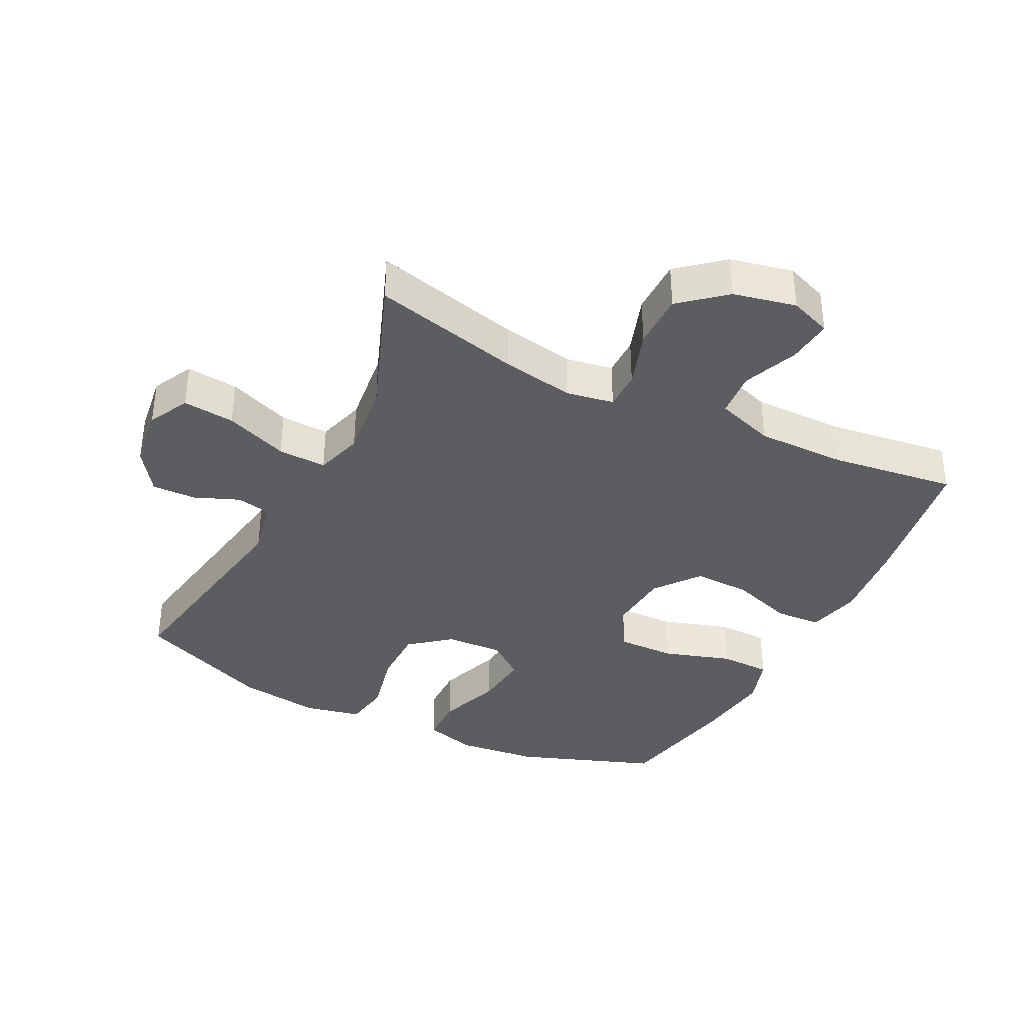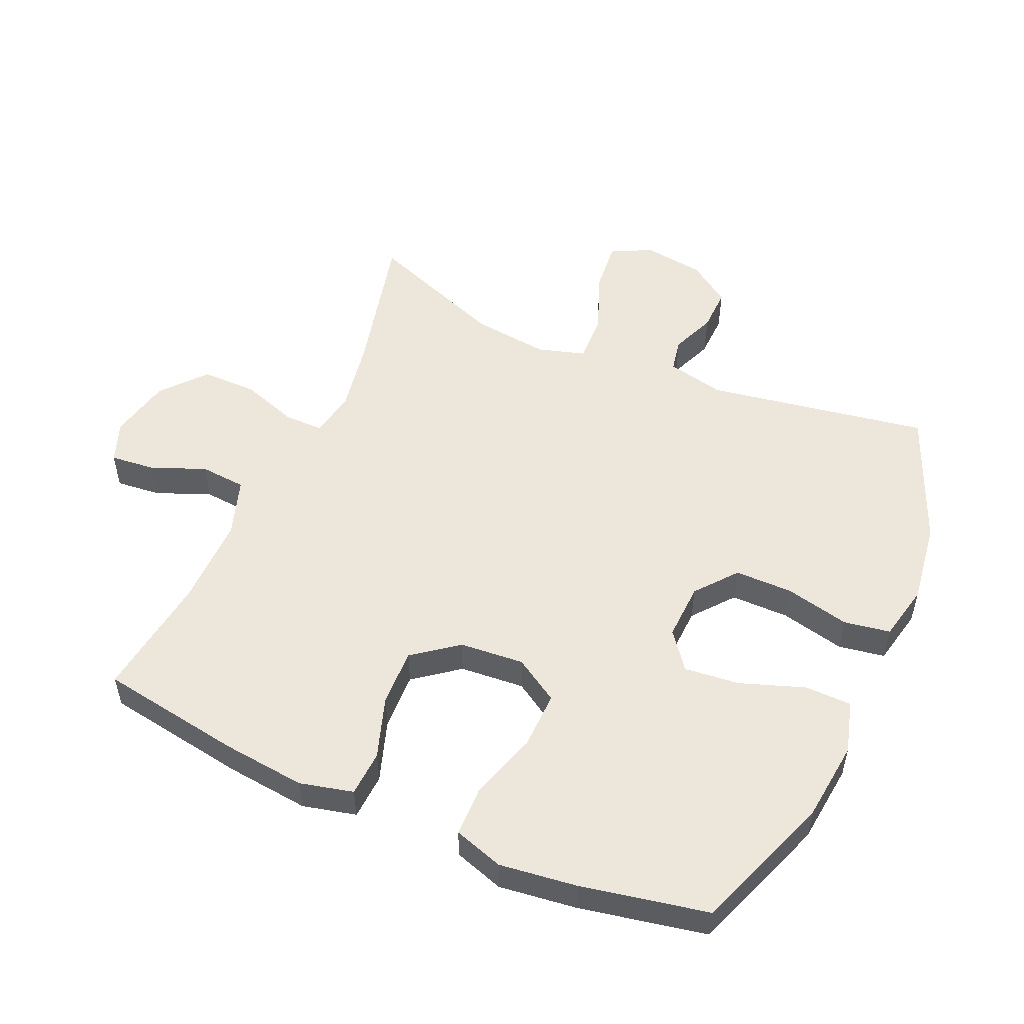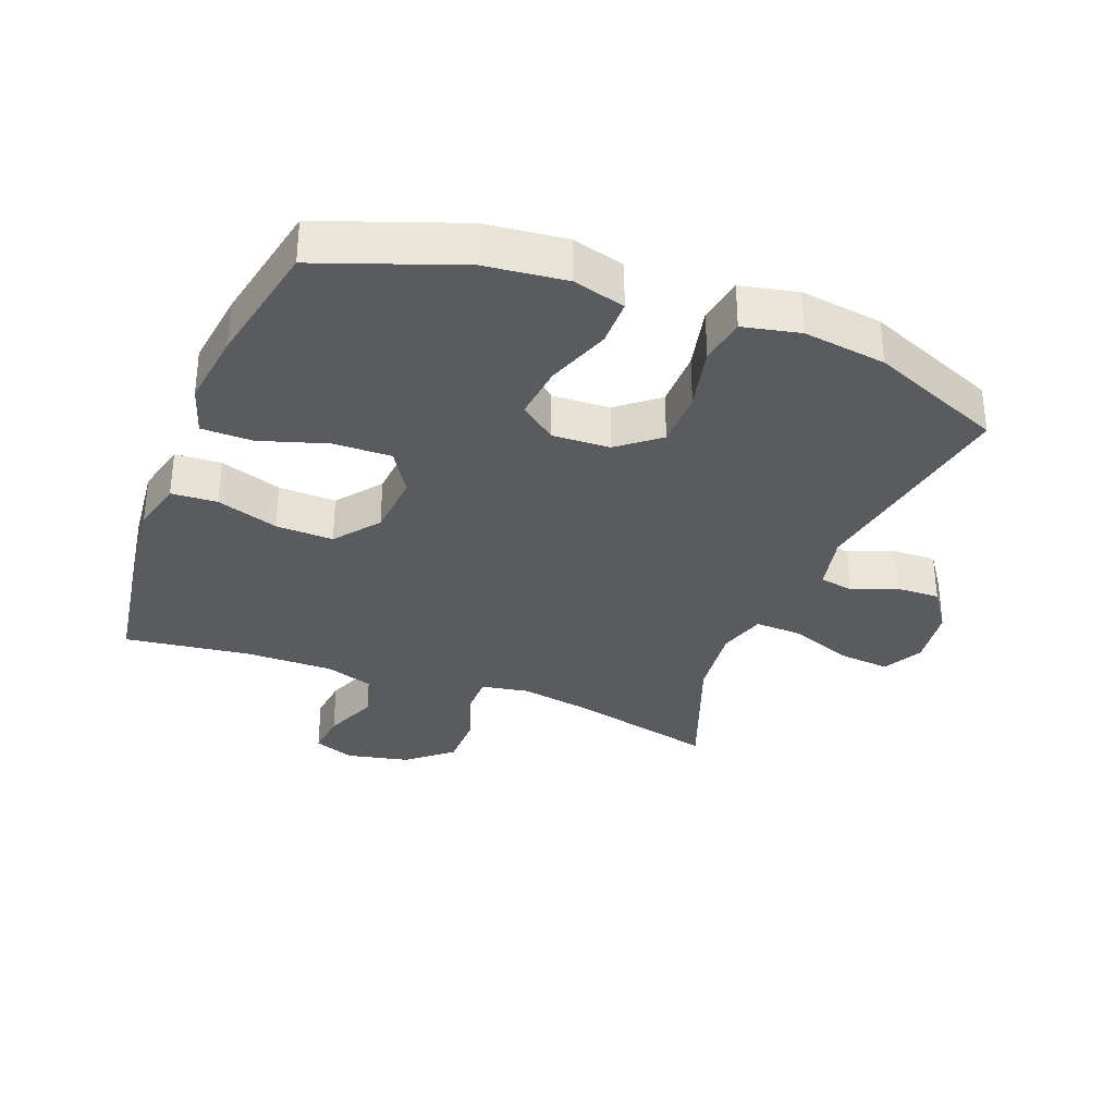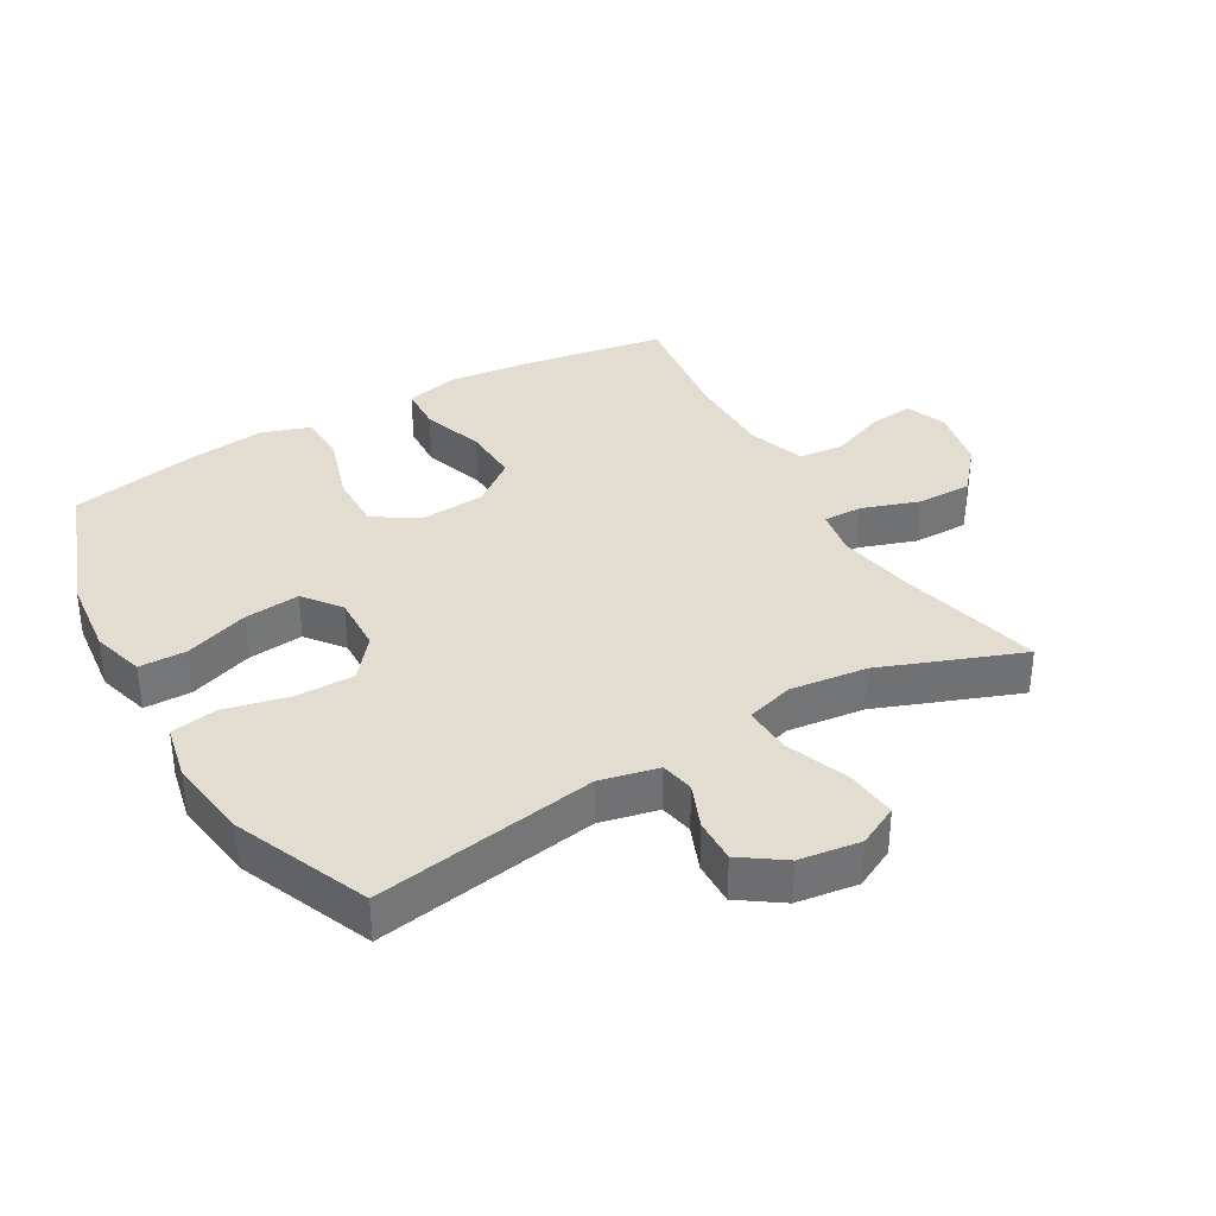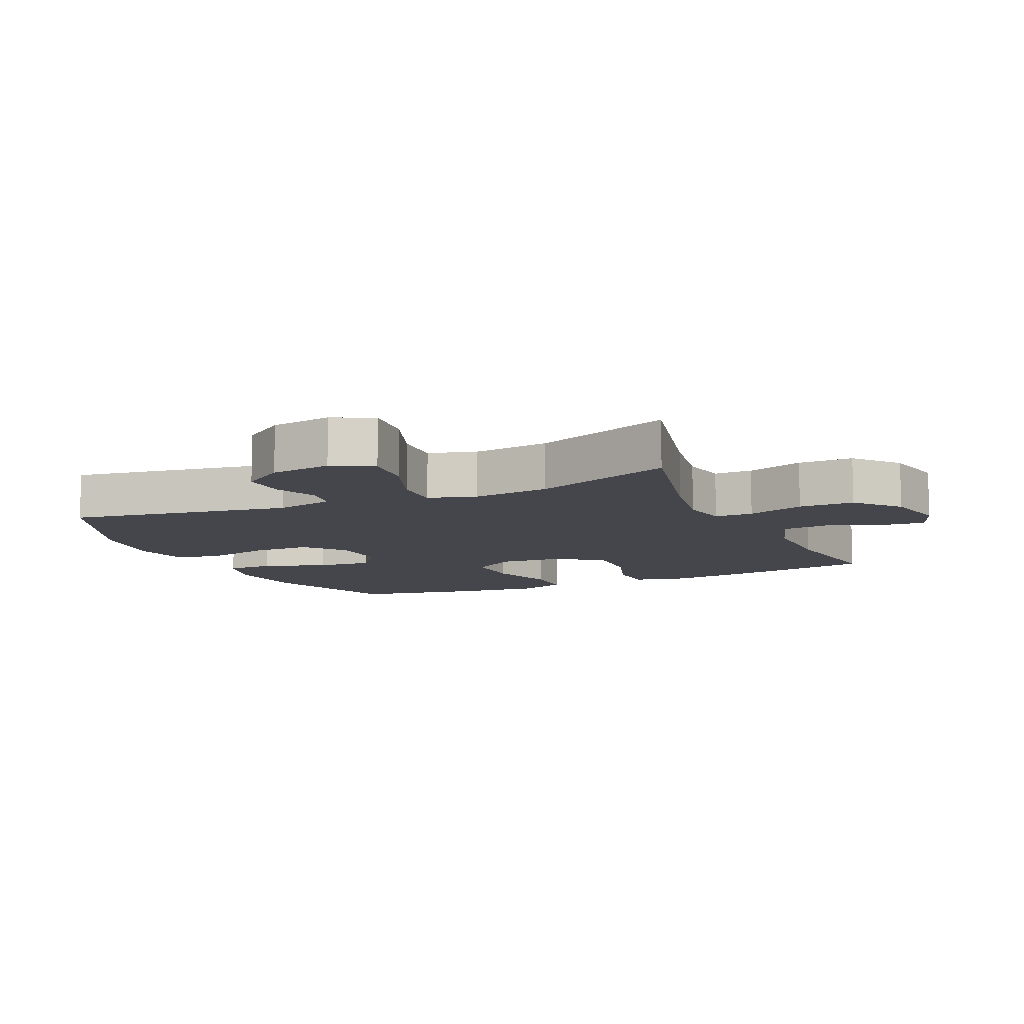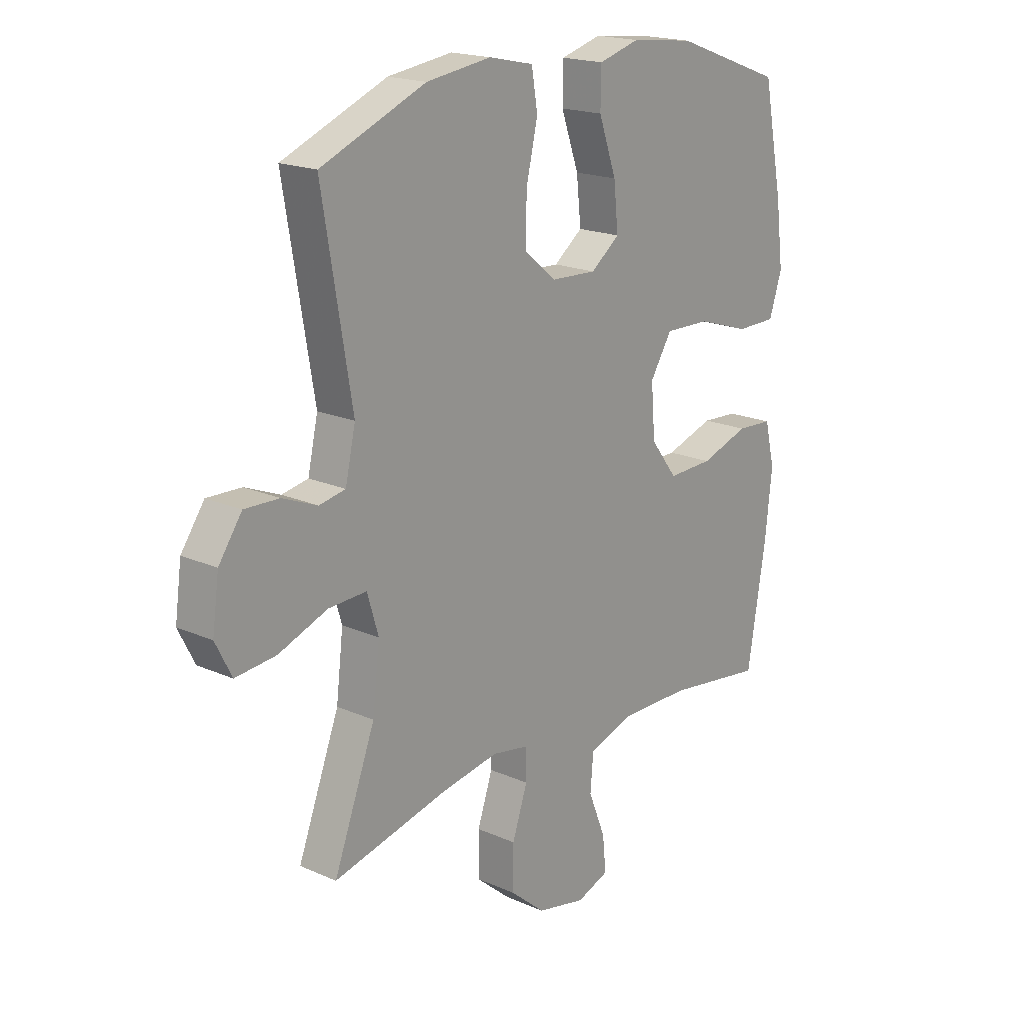
<metadata>
{"format":"obj","ext":"obj","renderer":"f3d","projection":"perspective","resolution":1024,"background":"white","views":[{"elev":-37.1,"azim":153.3,"up":"+Y"},{"elev":52.6,"azim":-66.2,"up":"+Y"},{"elev":-32.8,"azim":-21.2,"up":"+Y"},{"elev":35.3,"azim":60.0,"up":"+Y"},{"elev":-10.0,"azim":114.5,"up":"+Y"},{"elev":18.8,"azim":130.2,"up":"+Z"}]}
</metadata>
<code>
v -0.5 0.07 0.5
v -0.284 0.07 0.579
v -0.159 0.07 0.593
v -0.078 0.07 0.57
v -0.077 0.07 0.497
v -0.112 0.07 0.398
v -0.121 0.07 0.312
v -0.064 0.07 0.268
v 0.025 0.07 0.272
v 0.088 0.07 0.323
v 0.088 0.07 0.413
v 0.065 0.07 0.513
v 0.077 0.07 0.585
v 0.165 0.07 0.604
v 0.293 0.07 0.586
v 0.5 0.07 0.5
v 0.442 0.07 0.156
v 0.462 0.07 0.066
v 0.514 0.07 0.056
v 0.583 0.07 0.084
v 0.651 0.07 0.086
v 0.697 0.07 0.02
v 0.71 0.07 -0.075
v 0.678 0.07 -0.138
v 0.598 0.07 -0.13
v 0.501 0.07 -0.093
v 0.426 0.07 -0.09
v 0.404 0.07 -0.164
v 0.418 0.07 -0.283
v 0.5 0.07 -0.5
v 0.272 0.07 -0.445
v 0.159 0.07 -0.425
v 0.086 0.07 -0.438
v 0.086 0.07 -0.498
v 0.116 0.07 -0.587
v 0.116 0.07 -0.673
v 0.048 0.07 -0.731
v -0.049 0.07 -0.752
v -0.113 0.07 -0.728
v -0.106 0.07 -0.659
v -0.072 0.07 -0.574
v -0.078 0.07 -0.503
v -0.168 0.07 -0.473
v -0.306 0.07 -0.474
v -0.5 0.07 -0.5
v -0.536 0.07 -0.279
v -0.55 0.07 -0.15
v -0.53 0.07 -0.067
v -0.459 0.07 -0.063
v -0.363 0.07 -0.095
v -0.274 0.07 -0.098
v -0.221 0.07 -0.029
v -0.213 0.07 0.071
v -0.256 0.07 0.14
v -0.346 0.07 0.138
v -0.45 0.07 0.105
v -0.529 0.07 0.106
v -0.554 0.07 0.183
v -0.539 0.07 0.303
v -0.5 0 0.5
v -0.284 0 0.579
v -0.159 0 0.593
v -0.078 0 0.57
v -0.077 0 0.497
v -0.112 0 0.398
v -0.121 0 0.312
v -0.064 0 0.268
v 0.025 0 0.272
v 0.088 0 0.323
v 0.088 0 0.413
v 0.065 0 0.513
v 0.077 0 0.585
v 0.165 0 0.604
v 0.293 0 0.586
v 0.5 0 0.5
v 0.442 0 0.156
v 0.462 0 0.066
v 0.514 0 0.056
v 0.583 0 0.084
v 0.651 0 0.086
v 0.697 0 0.02
v 0.71 0 -0.075
v 0.678 0 -0.138
v 0.598 0 -0.13
v 0.501 0 -0.093
v 0.426 0 -0.09
v 0.404 0 -0.164
v 0.418 0 -0.283
v 0.5 0 -0.5
v 0.272 0 -0.445
v 0.159 0 -0.425
v 0.086 0 -0.438
v 0.086 0 -0.498
v 0.116 0 -0.587
v 0.116 0 -0.673
v 0.048 0 -0.731
v -0.049 0 -0.752
v -0.113 0 -0.728
v -0.106 0 -0.659
v -0.072 0 -0.574
v -0.078 0 -0.503
v -0.168 0 -0.473
v -0.306 0 -0.474
v -0.5 0 -0.5
v -0.536 0 -0.279
v -0.55 0 -0.15
v -0.53 0 -0.067
v -0.459 0 -0.063
v -0.363 0 -0.095
v -0.274 0 -0.098
v -0.221 0 -0.029
v -0.213 0 0.071
v -0.256 0 0.14
v -0.346 0 0.138
v -0.45 0 0.105
v -0.529 0 0.106
v -0.554 0 0.183
v -0.539 0 0.303
f 4 5 6
f 3 4 6
f 2 3 6
f 1 2 6
f 59 1 6
f 58 59 6
f 57 58 6
f 56 57 6
f 55 56 6
f 54 55 6 7
f 53 54 7 8
f 52 53 8 9
f 51 52 9 10
f 48 49 50
f 47 48 50
f 46 47 50
f 45 46 50
f 44 45 50
f 43 44 50 51
f 42 43 51 10
f 39 40 41
f 38 39 41
f 37 38 41
f 36 37 41
f 35 36 41
f 34 35 41
f 33 34 41 42
f 29 30 31
f 28 29 31 32
f 27 28 32 33
f 24 25 26
f 23 24 26
f 22 23 26
f 21 22 26
f 20 21 26
f 19 20 26
f 18 19 26 27
f 33 42 10
f 27 33 10
f 18 27 10
f 17 18 10
f 15 16 17
f 14 15 17
f 13 14 17
f 12 13 17
f 11 12 17
f 10 11 17
f 65 64 63
f 65 63 62
f 65 62 61
f 65 61 60
f 65 60 118
f 65 118 117
f 65 117 116
f 65 116 115
f 65 115 114
f 66 65 114 113
f 67 66 113 112
f 68 67 112 111
f 69 68 111 110
f 109 108 107
f 109 107 106
f 109 106 105
f 109 105 104
f 109 104 103
f 110 109 103 102
f 69 110 102 101
f 100 99 98
f 100 98 97
f 100 97 96
f 100 96 95
f 100 95 94
f 100 94 93
f 101 100 93 92
f 90 89 88
f 91 90 88 87
f 92 91 87 86
f 85 84 83
f 85 83 82
f 85 82 81
f 85 81 80
f 85 80 79
f 85 79 78
f 86 85 78 77
f 69 101 92
f 69 92 86
f 69 86 77
f 69 77 76
f 76 75 74
f 76 74 73
f 76 73 72
f 76 72 71
f 76 71 70
f 76 70 69
f 1 60 61 2
f 2 61 62 3
f 3 62 63 4
f 4 63 64 5
f 5 64 65 6
f 6 65 66 7
f 7 66 67 8
f 8 67 68 9
f 9 68 69 10
f 10 69 70 11
f 11 70 71 12
f 12 71 72 13
f 13 72 73 14
f 14 73 74 15
f 15 74 75 16
f 16 75 76 17
f 17 76 77 18
f 18 77 78 19
f 19 78 79 20
f 20 79 80 21
f 21 80 81 22
f 22 81 82 23
f 23 82 83 24
f 24 83 84 25
f 25 84 85 26
f 26 85 86 27
f 27 86 87 28
f 28 87 88 29
f 29 88 89 30
f 30 89 90 31
f 31 90 91 32
f 32 91 92 33
f 33 92 93 34
f 34 93 94 35
f 35 94 95 36
f 36 95 96 37
f 37 96 97 38
f 38 97 98 39
f 39 98 99 40
f 40 99 100 41
f 41 100 101 42
f 42 101 102 43
f 43 102 103 44
f 44 103 104 45
f 45 104 105 46
f 46 105 106 47
f 47 106 107 48
f 48 107 108 49
f 49 108 109 50
f 50 109 110 51
f 51 110 111 52
f 52 111 112 53
f 53 112 113 54
f 54 113 114 55
f 55 114 115 56
f 56 115 116 57
f 57 116 117 58
f 58 117 118 59
f 59 118 60 1

</code>
